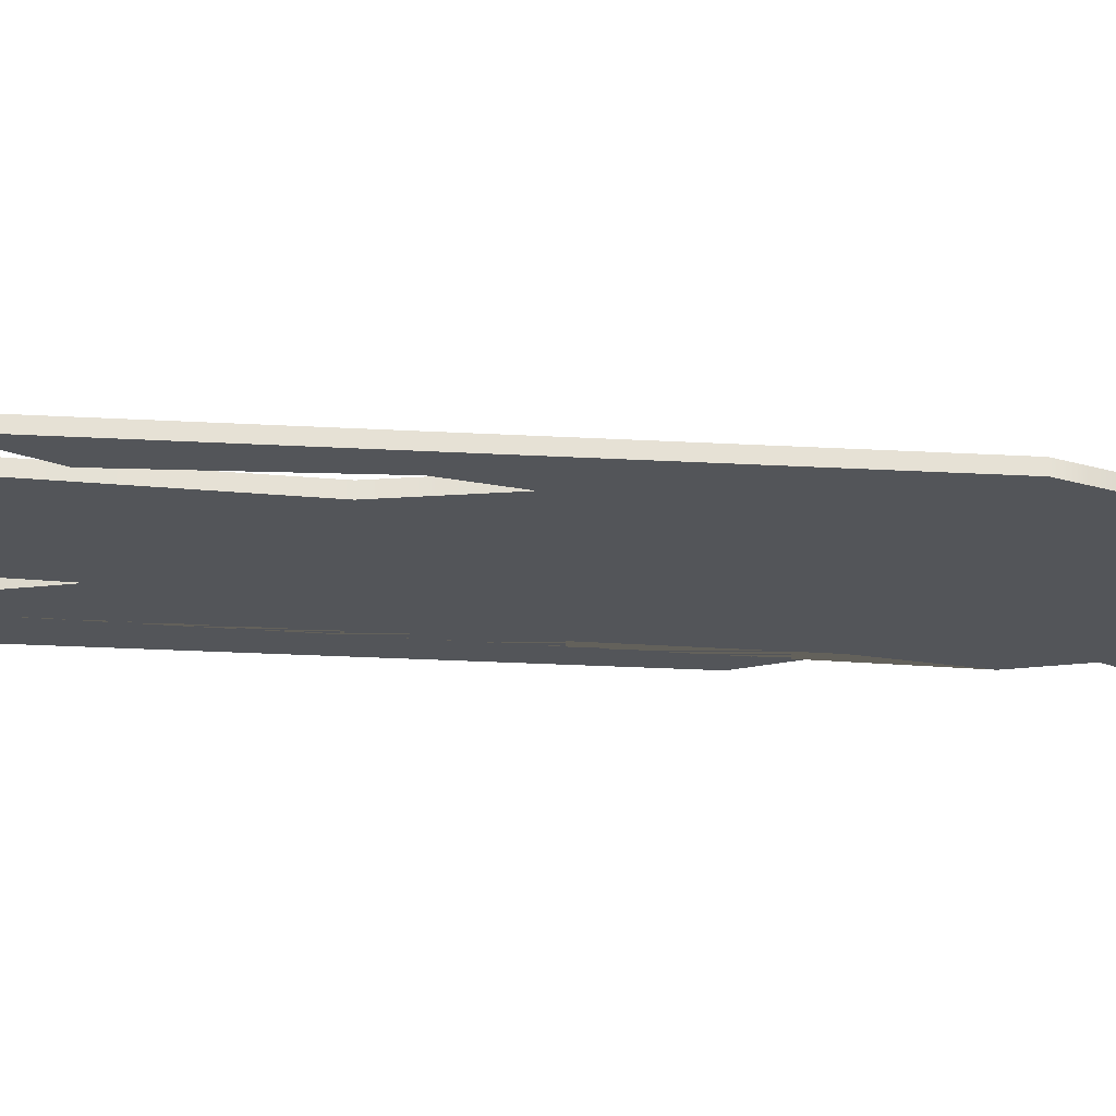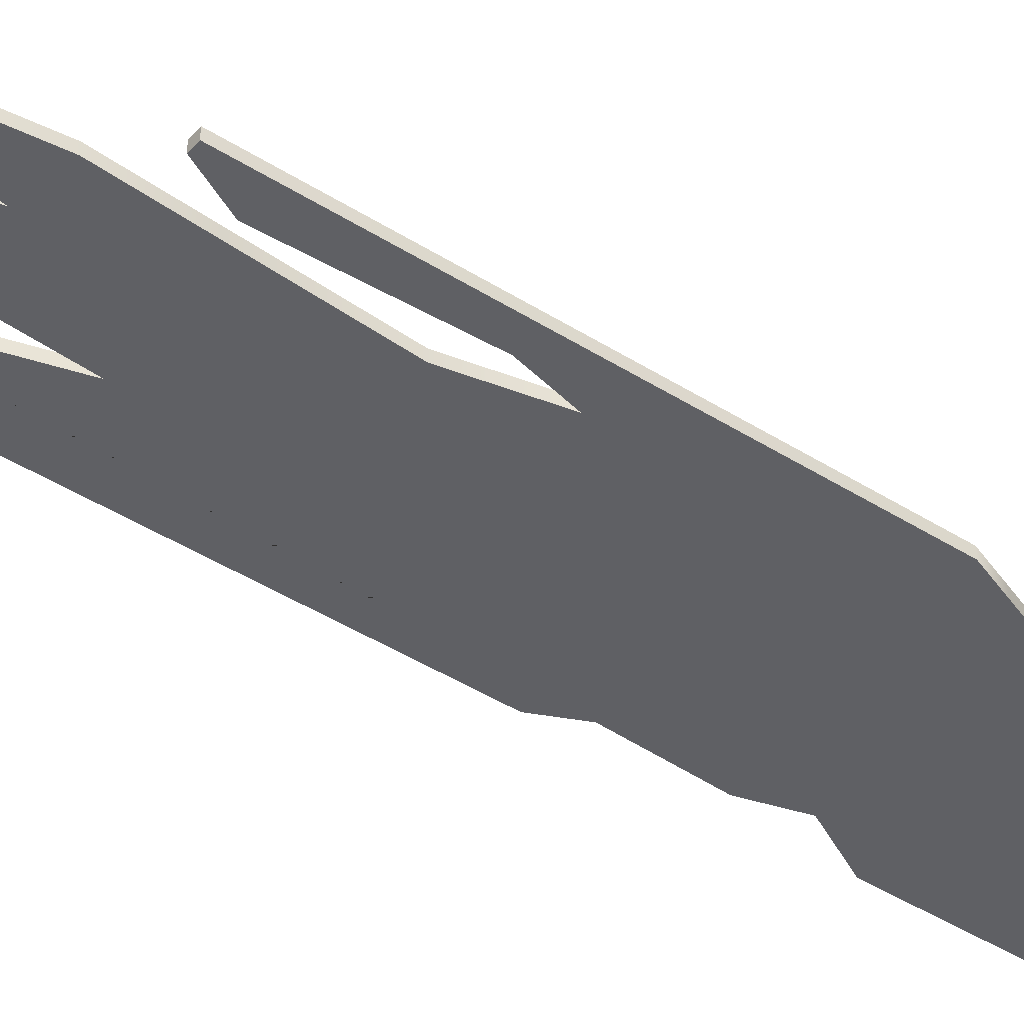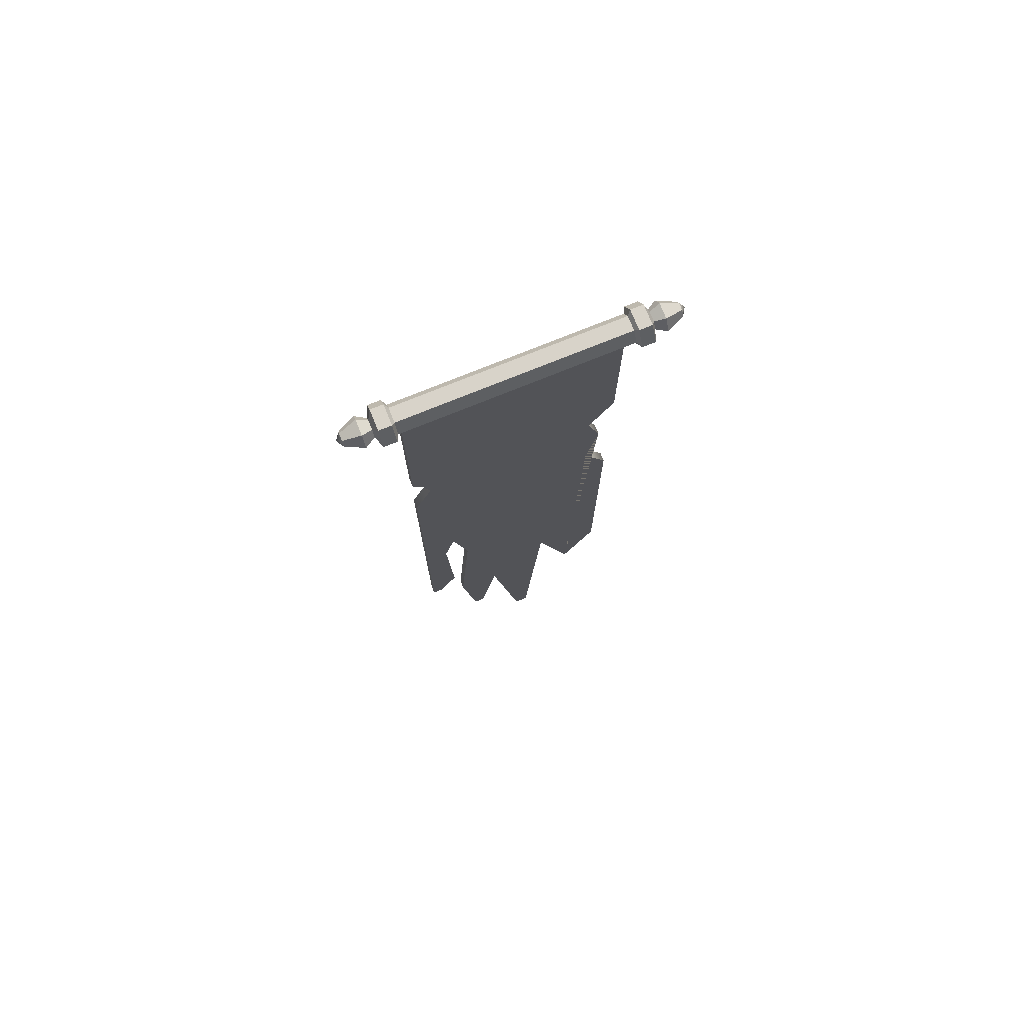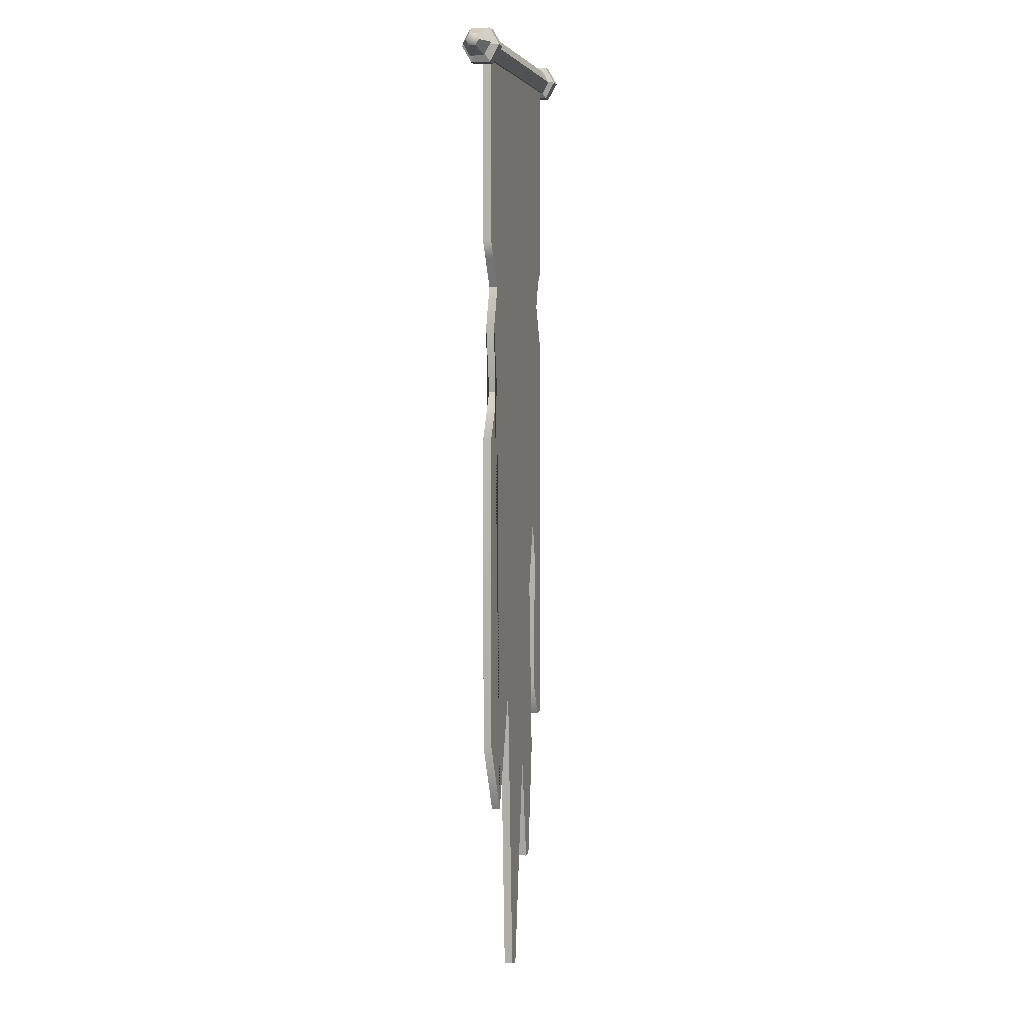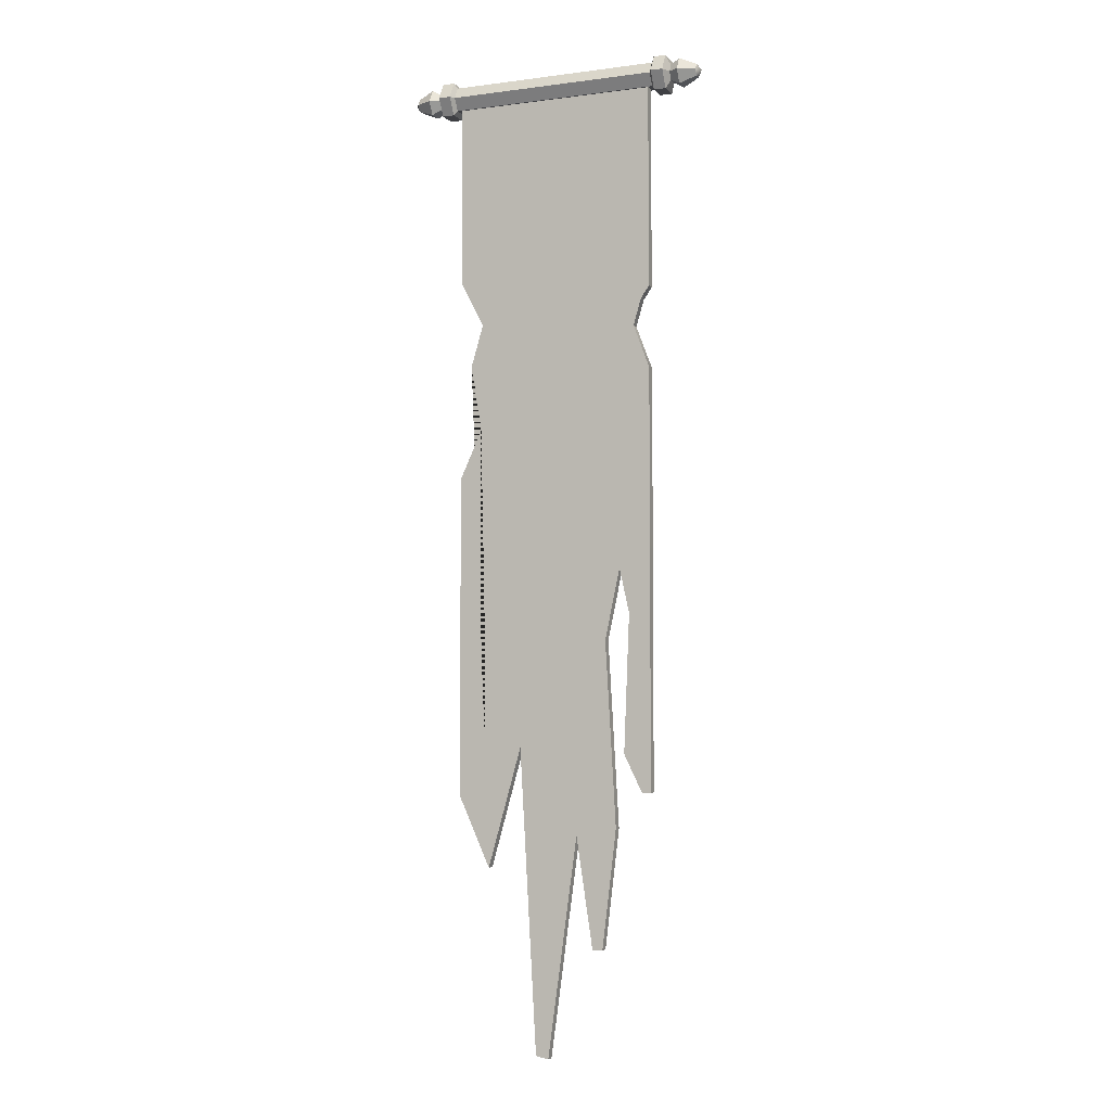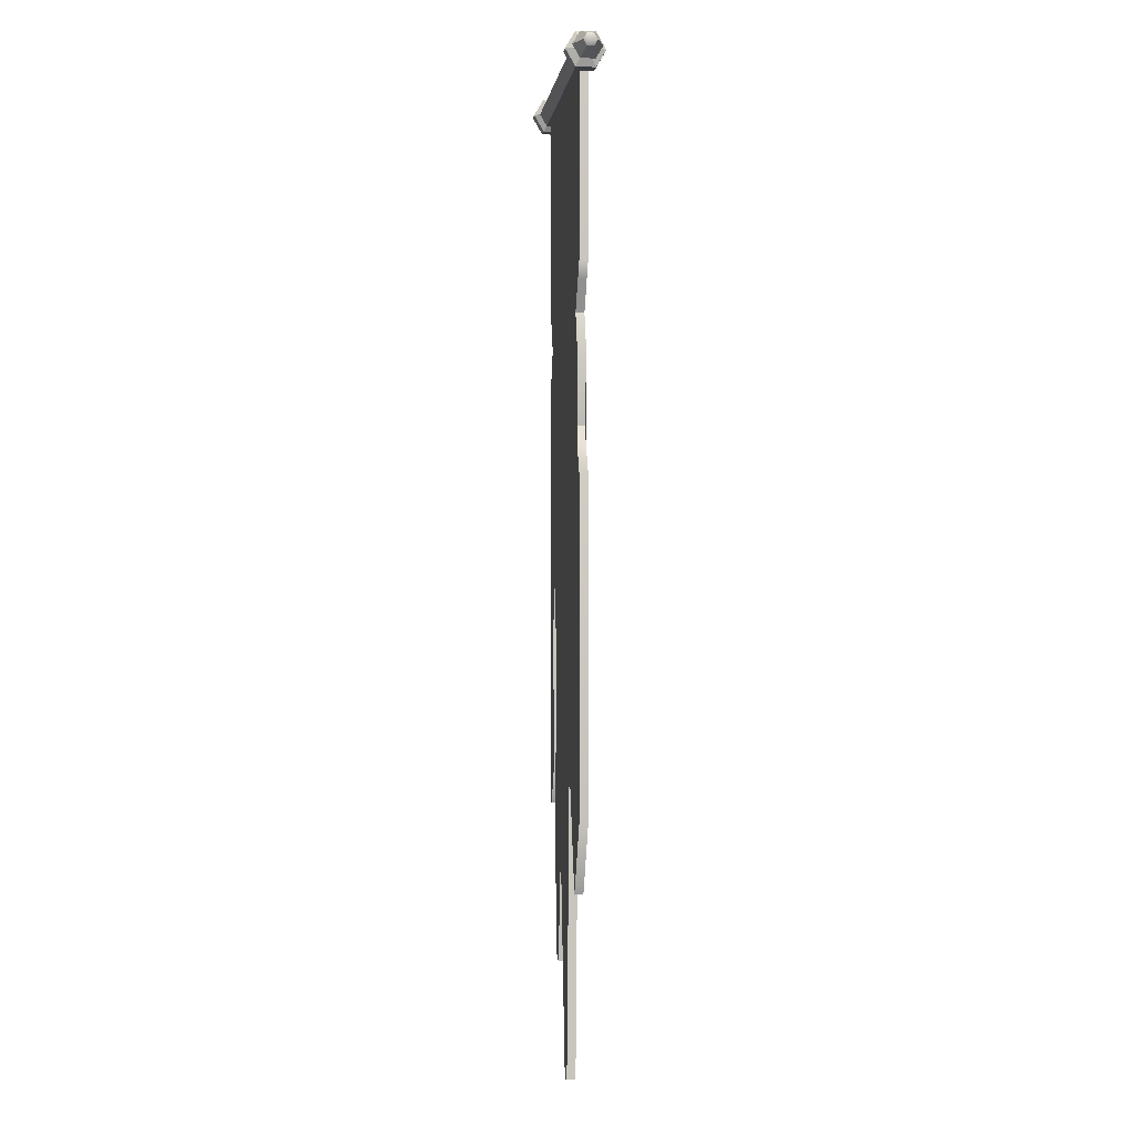
<metadata>
{"format":"obj","ext":"obj","renderer":"f3d","projection":"perspective","resolution":1024,"background":"white","views":[{"elev":-24.3,"azim":84.6,"up":"+Z"},{"elev":-43.8,"azim":53.3,"up":"+Z"},{"elev":76.0,"azim":158.0,"up":"+Y"},{"elev":3.4,"azim":-75.0,"up":"+Y"},{"elev":-5.0,"azim":22.4,"up":"+Y"},{"elev":-2.9,"azim":-98.0,"up":"+Y"}]}
</metadata>
<code>
v -65.68 7.18 -4.236
v -65.68 7.18 4.236
v -65.68 -0.1582 8.473
v -65.68 -7.495 4.236
v -65.68 -7.495 -4.236
v -65.68 -0.1582 -8.473
v 65.67 7.18 -4.236
v 65.67 7.18 4.236
v 65.67 -0.1582 8.473
v 65.67 -7.495 4.236
v 65.67 -7.495 -4.236
v 65.67 -0.1582 -8.473
v -67.52 10.21 -5.987
v -67.52 10.21 5.987
v -67.52 -0.1582 11.97
v -67.52 -10.53 5.987
v -67.52 -10.53 -5.987
v -67.52 -0.1582 -11.97
v 67.52 10.21 -5.987
v 67.52 10.21 5.987
v 67.52 -0.1582 11.97
v 67.52 -10.53 5.987
v 67.52 -10.53 -5.987
v 67.52 -0.1582 -11.97
v -75 10.21 -5.987
v -75 10.21 5.987
v -75 -0.1582 11.97
v -75 -10.53 5.987
v -75 -10.53 -5.987
v -75 -0.1582 -11.97
v 75 10.21 -5.987
v 75 10.21 5.987
v 75 -0.1582 11.97
v 75 -10.53 5.987
v 75 -10.53 -5.987
v 75 -0.1582 -11.97
v -77.41 4.605 -2.75
v -77.41 4.605 2.75
v -77.41 -0.1582 5.5
v -77.41 -4.921 2.75
v -77.41 -4.921 -2.75
v -77.41 -0.1582 -5.5
v 77.41 4.605 -2.75
v 77.41 4.605 2.75
v 77.41 -0.1582 5.5
v 77.41 -4.921 2.75
v 77.41 -4.921 -2.75
v 77.41 -0.1582 -5.5
v -83.35 7.698 -4.535
v -83.35 7.698 4.535
v -83.35 -0.1582 9.071
v -83.35 -8.013 4.535
v -83.35 -8.013 -4.535
v -83.35 -0.1582 -9.071
v 83.35 7.698 -4.535
v 83.35 7.698 4.535
v 83.35 -0.1582 9.071
v 83.35 -8.013 4.535
v 83.35 -8.013 -4.535
v 83.35 -0.1582 -9.071
v -93.58 3.491 -2.107
v -93.58 3.491 2.107
v -96.3 -0.1582 0
v -93.58 -0.1582 4.216
v -93.58 -3.809 2.107
v -93.58 -3.809 -2.107
v -93.58 -0.1582 -4.216
v 93.58 3.491 -2.107
v 93.58 3.491 2.107
v 96.3 -0.1582 0
v 93.58 -0.1582 4.216
v 93.58 -3.809 2.107
v 93.58 -3.809 -2.107
v 93.58 -0.1582 -4.216
v -62.7 -0.1582 8.473
v -62.7 7.18 4.236
v -62.7 7.18 -4.236
v -62.7 -0.1582 -8.473
v -62.7 -7.495 -4.236
v -62.7 -7.495 4.236
v 62.7 -0.1582 8.473
v 62.7 7.18 4.236
v 62.7 7.18 -4.236
v 62.7 -0.1582 -8.473
v 62.7 -7.495 -4.236
v 62.7 -7.495 4.236
v -62.7 -0.1582 -1.995
v 62.7 -0.1582 -1.995
v -62.7 -440.4 -1.995
v -42.78 -484.2 -1.995
v 45.79 -414.5 -1.995
v -21.95 -410.8 -1.995
v -11.36 -595.5 -1.995
v -3.389 -597.1 -1.995
v 15.01 -463.6 -1.995
v 25.21 -531.2 -1.995
v 31.63 -531.2 -1.995
v 62.7 -437.4 -1.995
v 57.01 -437.5 -1.995
v 40.42 -458.8 -1.995
v 37.82 -414.1 -1.995
v 49.24 -330.1 -1.995
v 33.86 -346.2 -1.995
v 43.09 -302.7 -1.995
v -57.38 -129.4 -1.995
v -62.7 -119.2 -1.995
v -48.1 -147.3 -1.995
v -55.59 -172.9 -1.995
v -53.5 -223.8 -1.995
v -62.7 -243.6 -1.995
v -48.84 -213.7 -1.995
v 62.7 -181.2 -1.995
v 62.7 -131.1 -1.995
v 56.03 -163.7 -1.995
v 57.5 -138.6 -1.995
v 52.68 -154.8 -1.995
v -42.78 -484.2 3.242
v -21.95 -410.8 3.242
v -48.1 -147.3 3.242
v -55.59 -172.9 3.242
v -48.84 -213.7 3.242
v -53.5 -223.8 3.242
v -62.7 -0.1582 3.242
v 62.7 -0.1582 3.242
v 43.09 -302.7 3.242
v 52.68 -154.8 3.242
v 33.86 -346.2 3.242
v 37.82 -414.1 3.242
v -3.389 -597.1 3.242
v 15.01 -463.6 3.242
v -11.36 -595.5 3.242
v 40.42 -458.8 3.242
v 31.63 -531.2 3.242
v 25.21 -531.2 3.242
v -62.7 -440.4 3.242
v -62.7 -243.6 3.242
v -57.38 -129.4 3.242
v -62.7 -119.2 3.242
v 62.7 -131.1 3.242
v 57.5 -138.6 3.242
v 49.24 -330.1 3.242
v 56.03 -163.7 3.242
v 45.79 -414.5 3.242
v 57.01 -437.5 3.242
v 62.7 -437.4 3.242
v 62.7 -181.2 3.242
f 1 2 76 77
f 2 3 75 76
f 3 4 80 75
f 4 5 79 80
f 5 6 78 79
f 6 1 77 78
f 62 61 63
f 64 62 63
f 65 64 63
f 66 65 63
f 67 66 63
f 61 67 63
f 68 69 70
f 69 71 70
f 71 72 70
f 72 73 70
f 73 74 70
f 74 68 70
f 2 1 13 14
f 3 2 14 15
f 4 3 15 16
f 5 4 16 17
f 6 5 17 18
f 1 6 18 13
f 7 8 20 19
f 8 9 21 20
f 9 10 22 21
f 10 11 23 22
f 11 12 24 23
f 12 7 19 24
f 14 13 25 26
f 15 14 26 27
f 16 15 27 28
f 17 16 28 29
f 18 17 29 30
f 13 18 30 25
f 19 20 32 31
f 20 21 33 32
f 21 22 34 33
f 22 23 35 34
f 23 24 36 35
f 24 19 31 36
f 26 25 37 38
f 27 26 38 39
f 28 27 39 40
f 29 28 40 41
f 30 29 41 42
f 25 30 42 37
f 31 32 44 43
f 32 33 45 44
f 33 34 46 45
f 34 35 47 46
f 35 36 48 47
f 36 31 43 48
f 38 37 49 50
f 39 38 50 51
f 40 39 51 52
f 41 40 52 53
f 42 41 53 54
f 37 42 54 49
f 43 44 56 55
f 44 45 57 56
f 45 46 58 57
f 46 47 59 58
f 47 48 60 59
f 48 43 55 60
f 50 49 61 62
f 51 50 62 64
f 52 51 64 65
f 53 52 65 66
f 54 53 66 67
f 49 54 67 61
f 55 56 69 68
f 56 57 71 69
f 57 58 72 71
f 58 59 73 72
f 59 60 74 73
f 60 55 68 74
f 76 75 81 82
f 77 76 82 83
f 78 77 83 84
f 79 78 84 85
f 80 79 85 86
f 75 80 86 81
f 82 81 9 8
f 83 82 8 7
f 84 83 7 12
f 85 84 12 11
f 86 85 11 10
f 81 86 10 9
f 117 118 119 120 121 122
f 123 119 118 124
f 124 118 125 126
f 125 118 127
f 118 128 127
f 129 130 131
f 131 130 118
f 118 130 128
f 128 130 132
f 133 132 134
f 132 130 134
f 135 117 122 136
f 137 119 123
f 138 137 123
f 140 139 124
f 126 140 124
f 141 142 126 125
f 143 144 145 146 142 141
f 90 109 111 108 107 92
f 87 88 92 107
f 88 116 104 92
f 104 103 92
f 92 103 101
f 94 93 95
f 93 92 95
f 92 101 95
f 101 100 95
f 97 96 100
f 100 96 95
f 89 110 109 90
f 105 87 107
f 106 87 105
f 115 88 113
f 116 88 115
f 102 104 116 114
f 91 102 114 112 98 99
f 90 92 118 117
f 107 108 120 119
f 108 111 121 120
f 111 109 122 121
f 88 87 123 124
f 103 104 125 127
f 101 103 127 128
f 94 95 130 129
f 93 94 129 131
f 92 93 131 118
f 100 101 128 132
f 97 100 132 133
f 96 97 133 134
f 95 96 134 130
f 89 90 117 135
f 109 110 136 122
f 110 89 135 136
f 105 107 119 137
f 106 105 137 138
f 87 106 138 123
f 115 113 139 140
f 113 88 124 139
f 116 115 140 126
f 114 116 126 142
f 104 102 141 125
f 91 99 144 143
f 99 98 145 144
f 98 112 146 145
f 112 114 142 146
f 102 91 143 141

</code>
